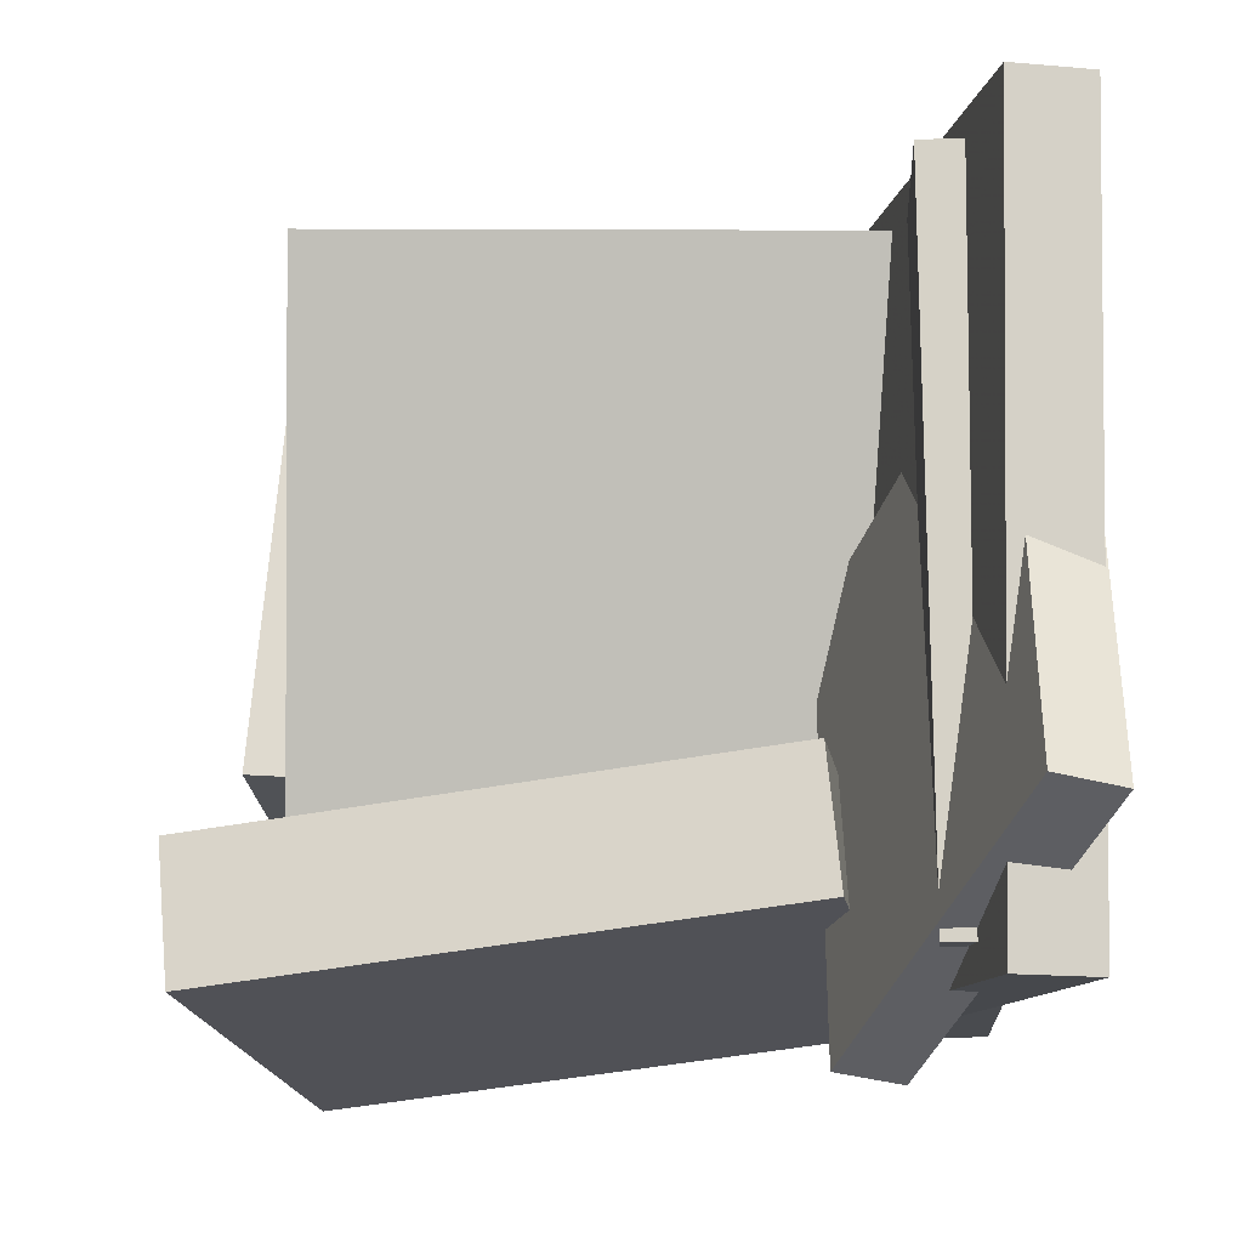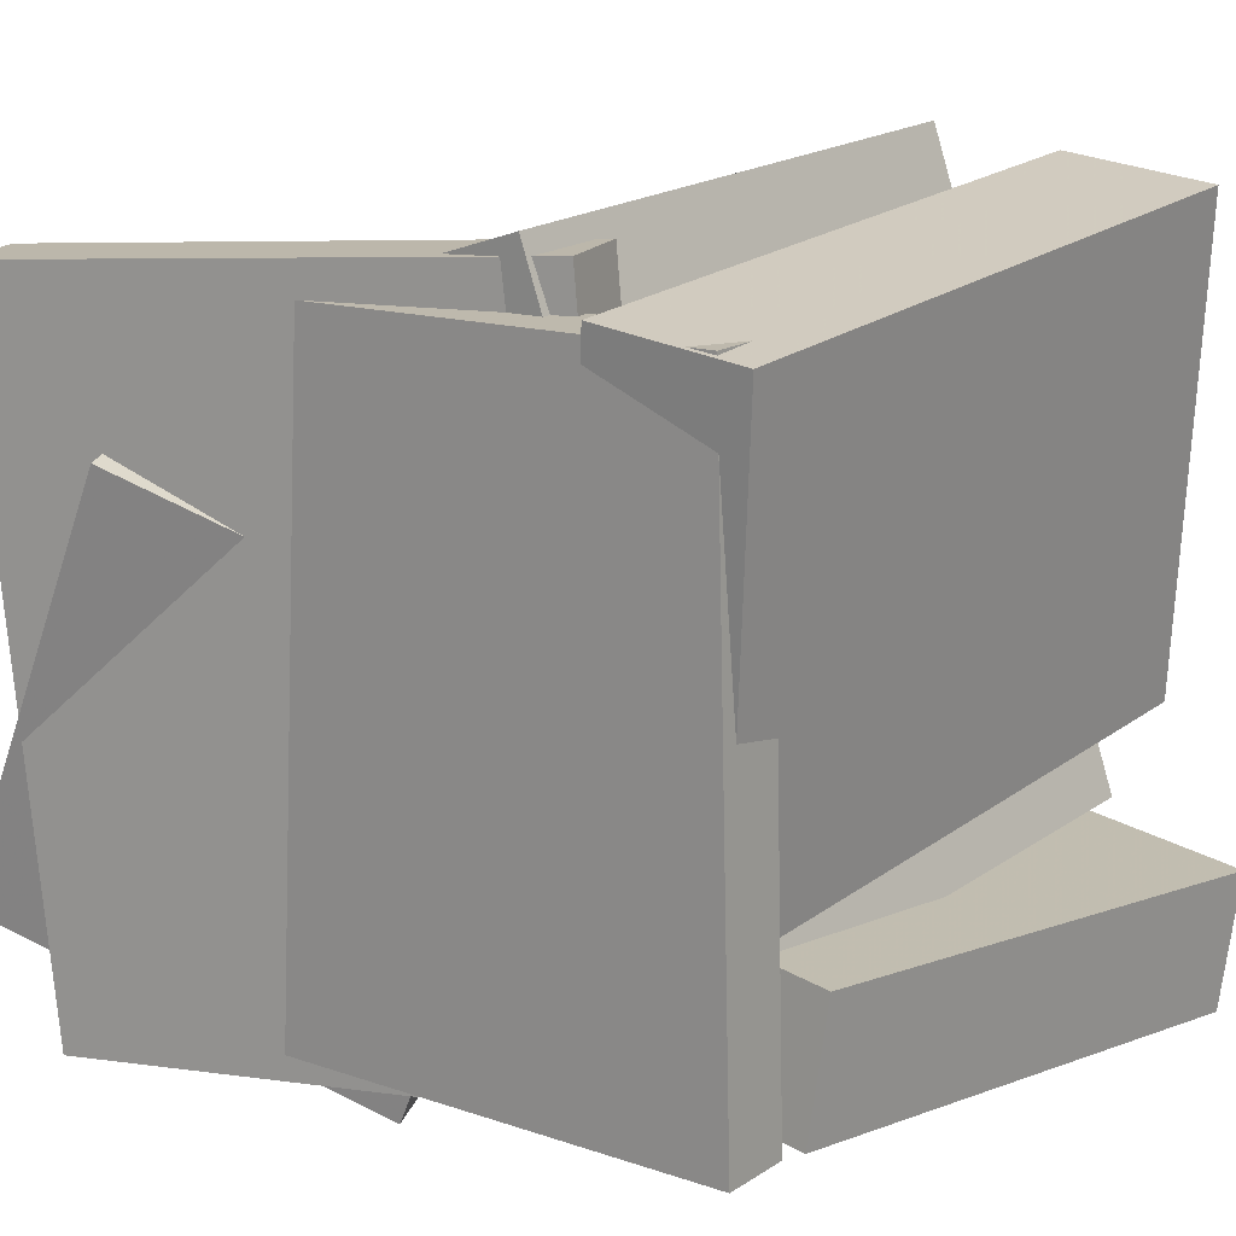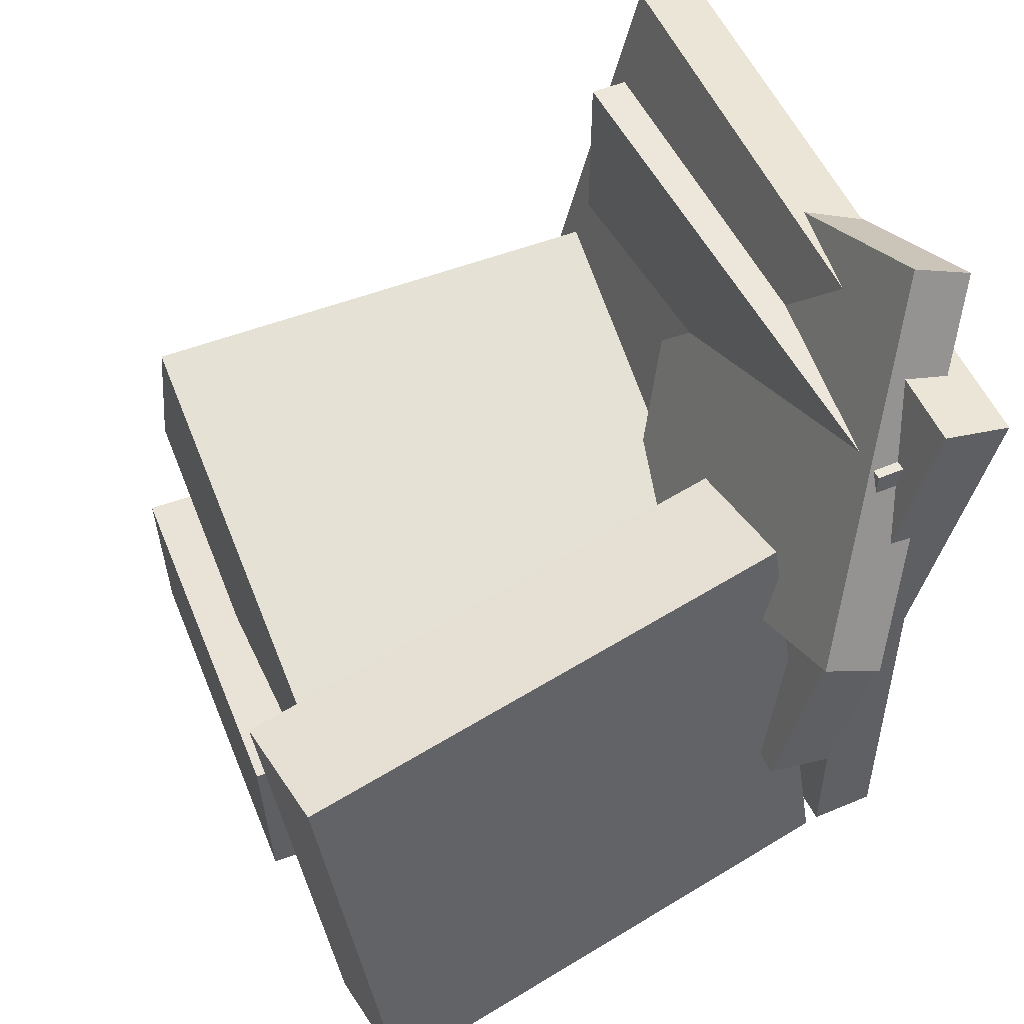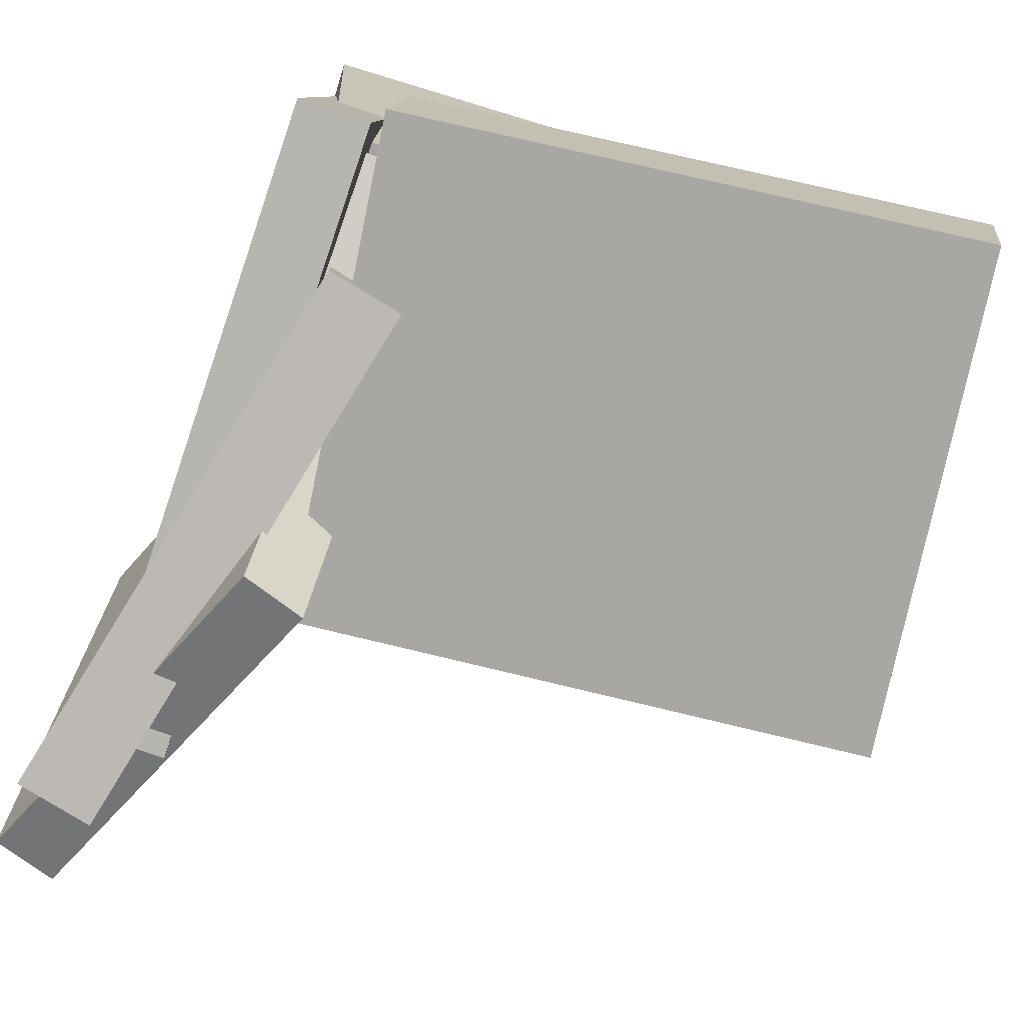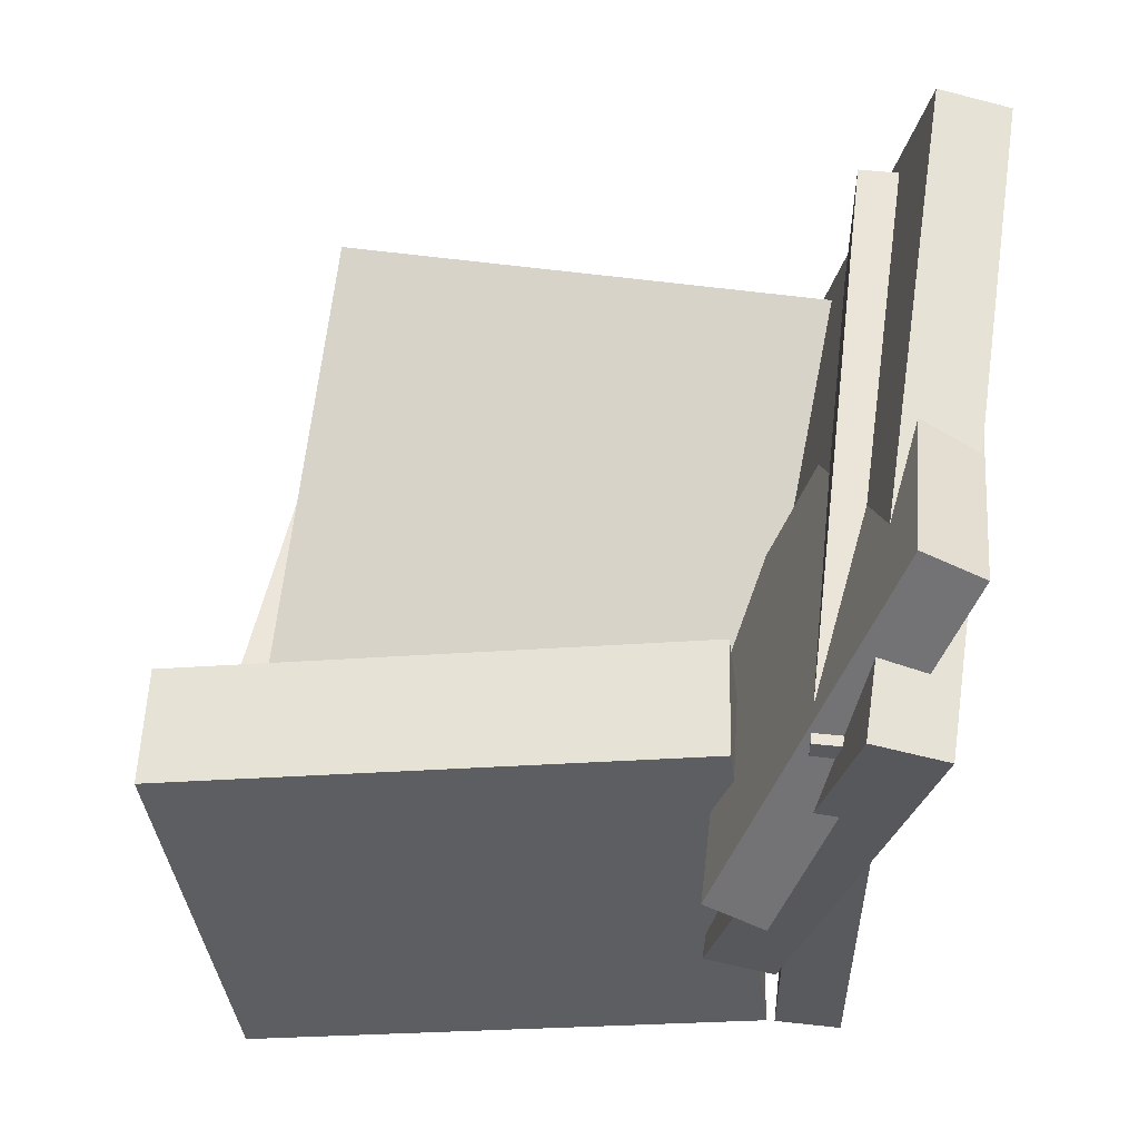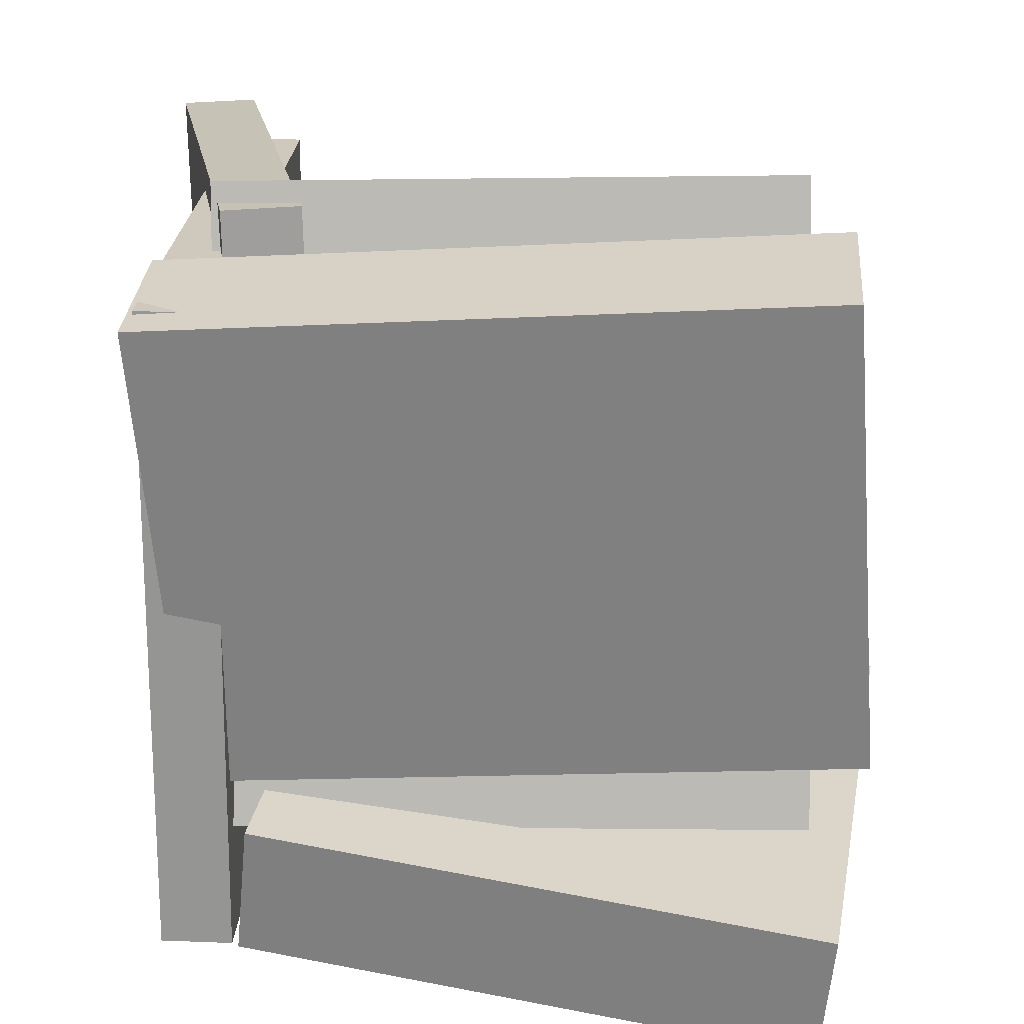
<metadata>
{"format":"obj","ext":"obj","renderer":"f3d","projection":"perspective","resolution":1024,"background":"white","views":[{"elev":-15.9,"azim":-177.4,"up":"+Z"},{"elev":17.1,"azim":-53.0,"up":"+Z"},{"elev":48.2,"azim":155.3,"up":"+Y"},{"elev":-79.0,"azim":-19.2,"up":"+Z"},{"elev":56.4,"azim":-172.8,"up":"+Y"},{"elev":24.1,"azim":2.6,"up":"+Z"}]}
</metadata>
<code>
v -0.1146 -0.05518 0.01647
v -0.1608 -0.07113 0.01017
v -0.118 0.08006 -0.3012
v -0.1642 0.06412 -0.3075
v -0.2254 0.2193 0.1345
v -0.2716 0.2033 0.1282
v -0.2288 0.3545 -0.1831
v -0.275 0.3386 -0.1894
f 1.0 7.0 5.0
f 1.0 3.0 7.0
f 1.0 4.0 3.0
f 1.0 2.0 4.0
f 3.0 8.0 7.0
f 3.0 4.0 8.0
f 5.0 7.0 8.0
f 5.0 8.0 6.0
f 1.0 5.0 6.0
f 1.0 6.0 2.0
f 2.0 6.0 8.0
f 2.0 8.0 4.0
v -0.2294 0.2202 -0.2484
v -0.226 0.2364 0.2304
v -0.1777 0.2197 -0.2488
v -0.1744 0.2359 0.2301
v -0.2339 -0.2411 -0.2328
v -0.2305 -0.2248 0.2461
v -0.1822 -0.2416 -0.2331
v -0.1788 -0.2254 0.2457
f 9.0 15.0 13.0
f 9.0 11.0 15.0
f 9.0 12.0 11.0
f 9.0 10.0 12.0
f 11.0 16.0 15.0
f 11.0 12.0 16.0
f 13.0 15.0 16.0
f 13.0 16.0 14.0
f 9.0 13.0 14.0
f 9.0 14.0 10.0
f 10.0 14.0 16.0
f 10.0 16.0 12.0
v -0.1893 -0.2154 -0.1506
v -0.1997 -0.06848 0.2875
v -0.1853 -0.07669 -0.197
v -0.1956 0.07023 0.2411
v 0.2319 -0.2235 -0.1379
v 0.2215 -0.0766 0.3002
v 0.236 -0.0848 -0.1843
v 0.2256 0.06212 0.2537
f 17.0 23.0 21.0
f 17.0 19.0 23.0
f 17.0 20.0 19.0
f 17.0 18.0 20.0
f 19.0 24.0 23.0
f 19.0 20.0 24.0
f 21.0 23.0 24.0
f 21.0 24.0 22.0
f 17.0 21.0 22.0
f 17.0 22.0 18.0
f 18.0 22.0 24.0
f 18.0 24.0 20.0
v -0.166 -0.2619 -0.1285
v -0.1175 0.1017 -0.1017
v -0.1759 -0.2533 -0.2281
v -0.1274 0.1103 -0.2013
v 0.2482 -0.3138 -0.1739
v 0.2967 0.04973 -0.1471
v 0.2384 -0.3052 -0.2735
v 0.2869 0.05838 -0.2467
f 25.0 31.0 29.0
f 25.0 27.0 31.0
f 25.0 28.0 27.0
f 25.0 26.0 28.0
f 27.0 32.0 31.0
f 27.0 28.0 32.0
f 29.0 31.0 32.0
f 29.0 32.0 30.0
f 25.0 29.0 30.0
f 25.0 30.0 26.0
f 26.0 30.0 32.0
f 26.0 32.0 28.0
v -0.2094 -0.2199 -0.1118
v -0.2353 -0.2514 0.2408
v -0.2057 -0.105 -0.1012
v -0.2315 -0.1365 0.2513
v 0.2706 -0.2388 -0.07821
v 0.2447 -0.2702 0.2744
v 0.2743 -0.1239 -0.06768
v 0.2484 -0.1553 0.2849
f 33.0 39.0 37.0
f 33.0 35.0 39.0
f 33.0 36.0 35.0
f 33.0 34.0 36.0
f 35.0 40.0 39.0
f 35.0 36.0 40.0
f 37.0 39.0 40.0
f 37.0 40.0 38.0
f 33.0 37.0 38.0
f 33.0 38.0 34.0
f 34.0 38.0 40.0
f 34.0 40.0 36.0
v -0.1774 -0.1397 -0.242
v -0.2665 0.2614 -0.2763
v -0.1214 -0.1272 -0.2417
v -0.2106 0.2739 -0.276
v -0.1892 -0.09813 0.2753
v -0.2783 0.3029 0.241
v -0.1333 -0.08568 0.2756
v -0.2224 0.3154 0.2413
f 41.0 47.0 45.0
f 41.0 43.0 47.0
f 41.0 44.0 43.0
f 41.0 42.0 44.0
f 43.0 48.0 47.0
f 43.0 44.0 48.0
f 45.0 47.0 48.0
f 45.0 48.0 46.0
f 41.0 45.0 46.0
f 41.0 46.0 42.0
f 42.0 46.0 48.0
f 42.0 48.0 44.0

</code>
